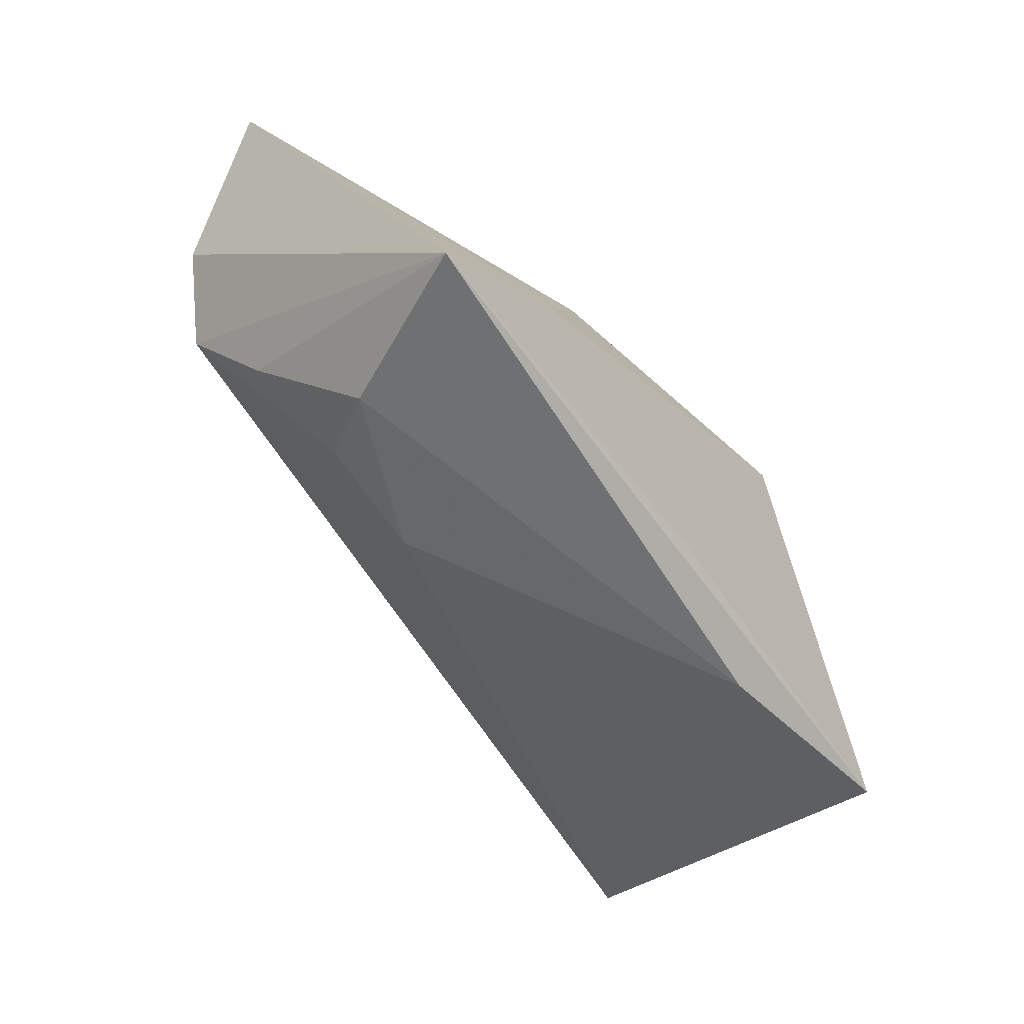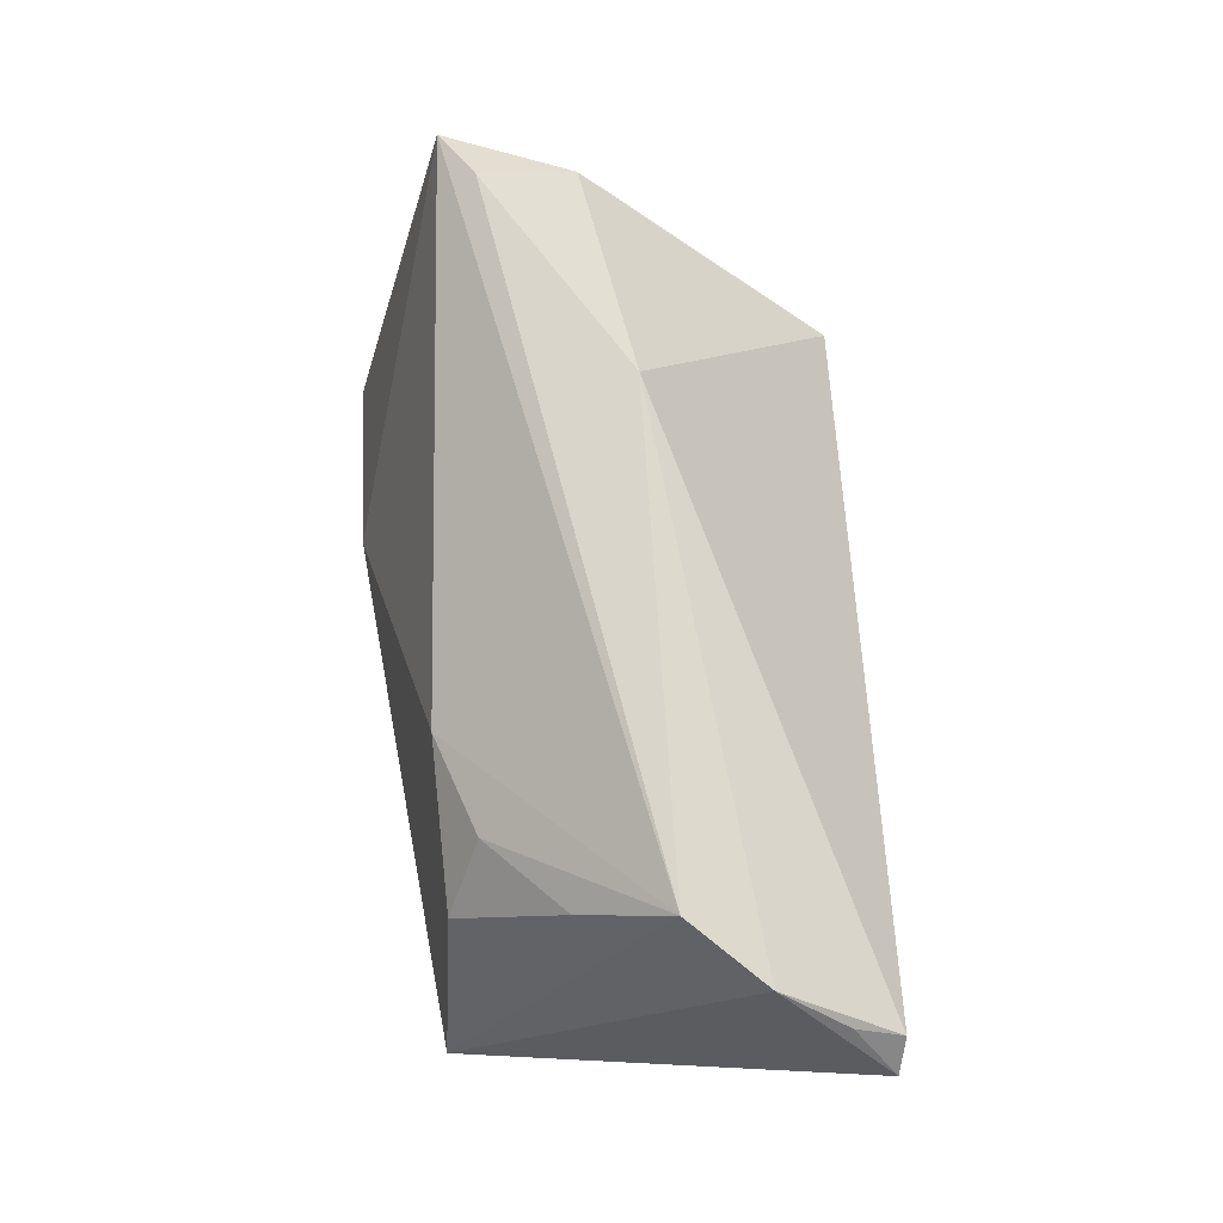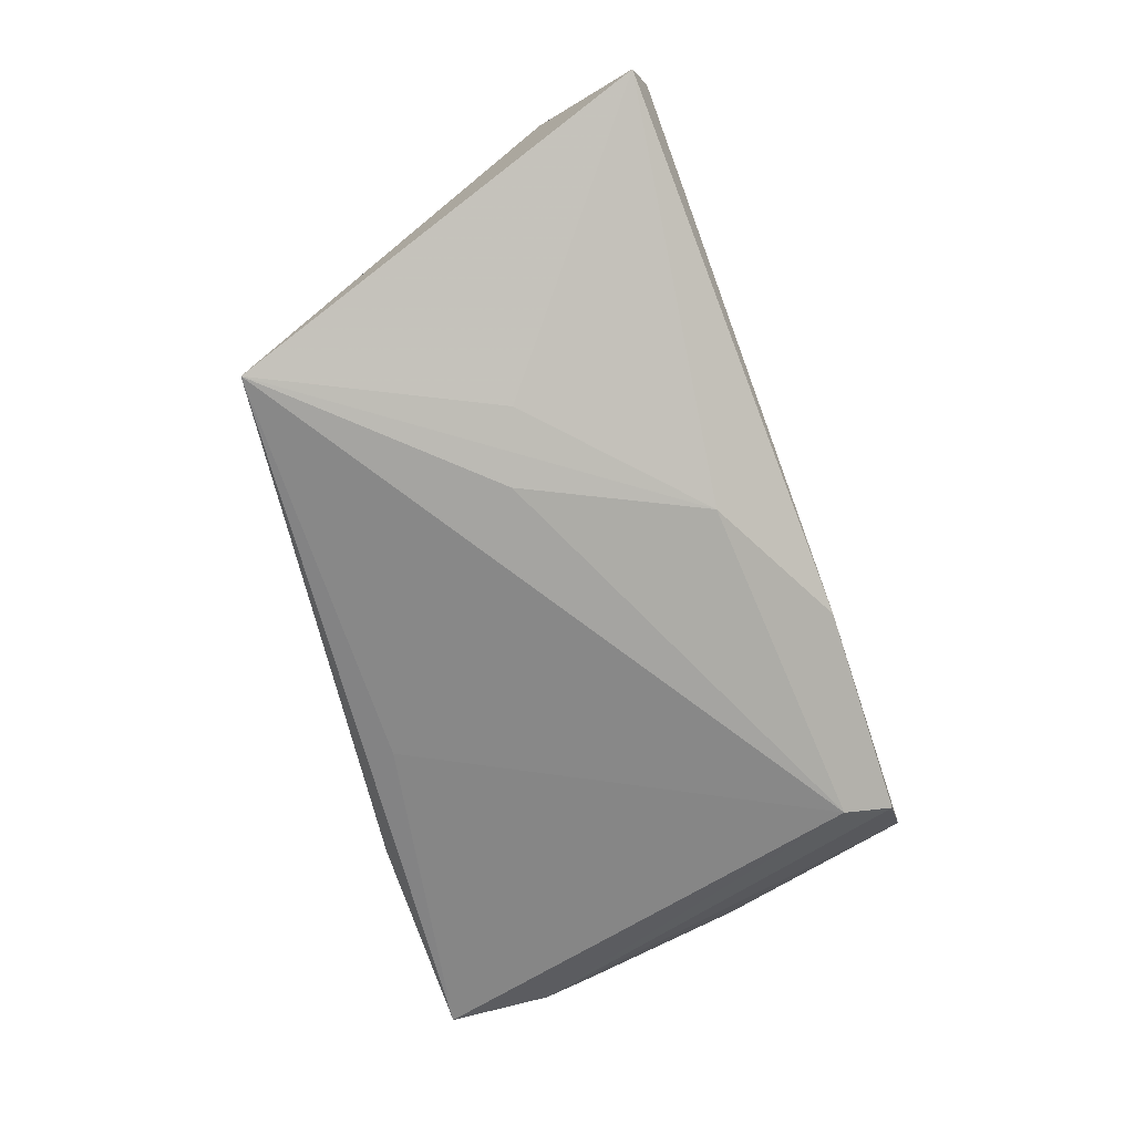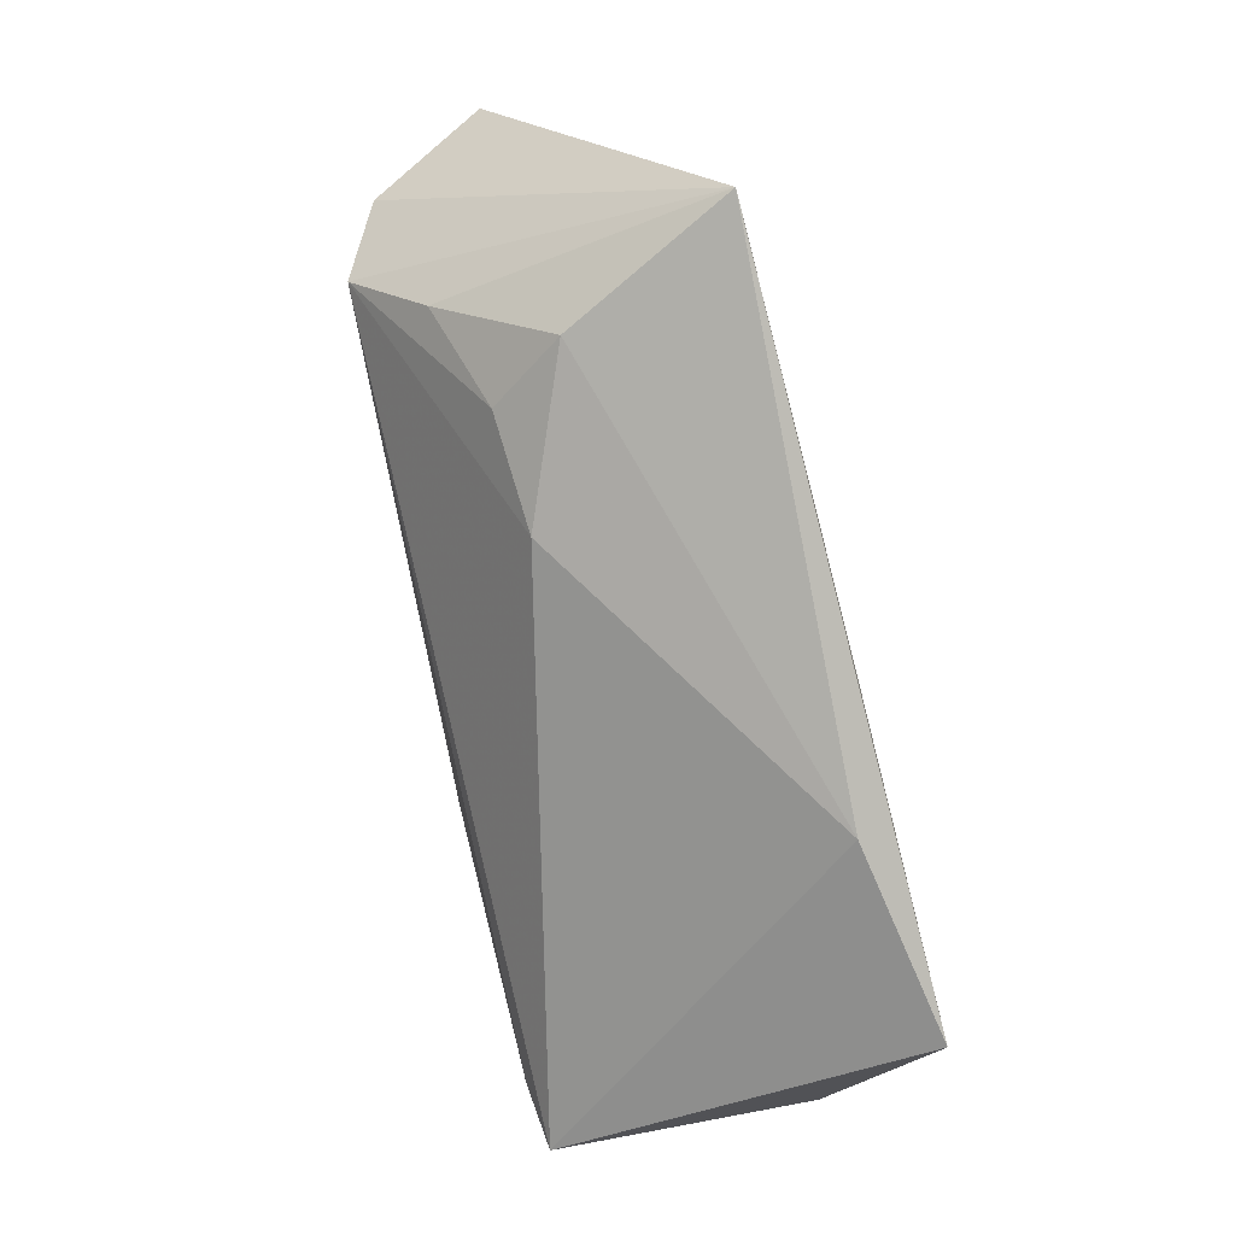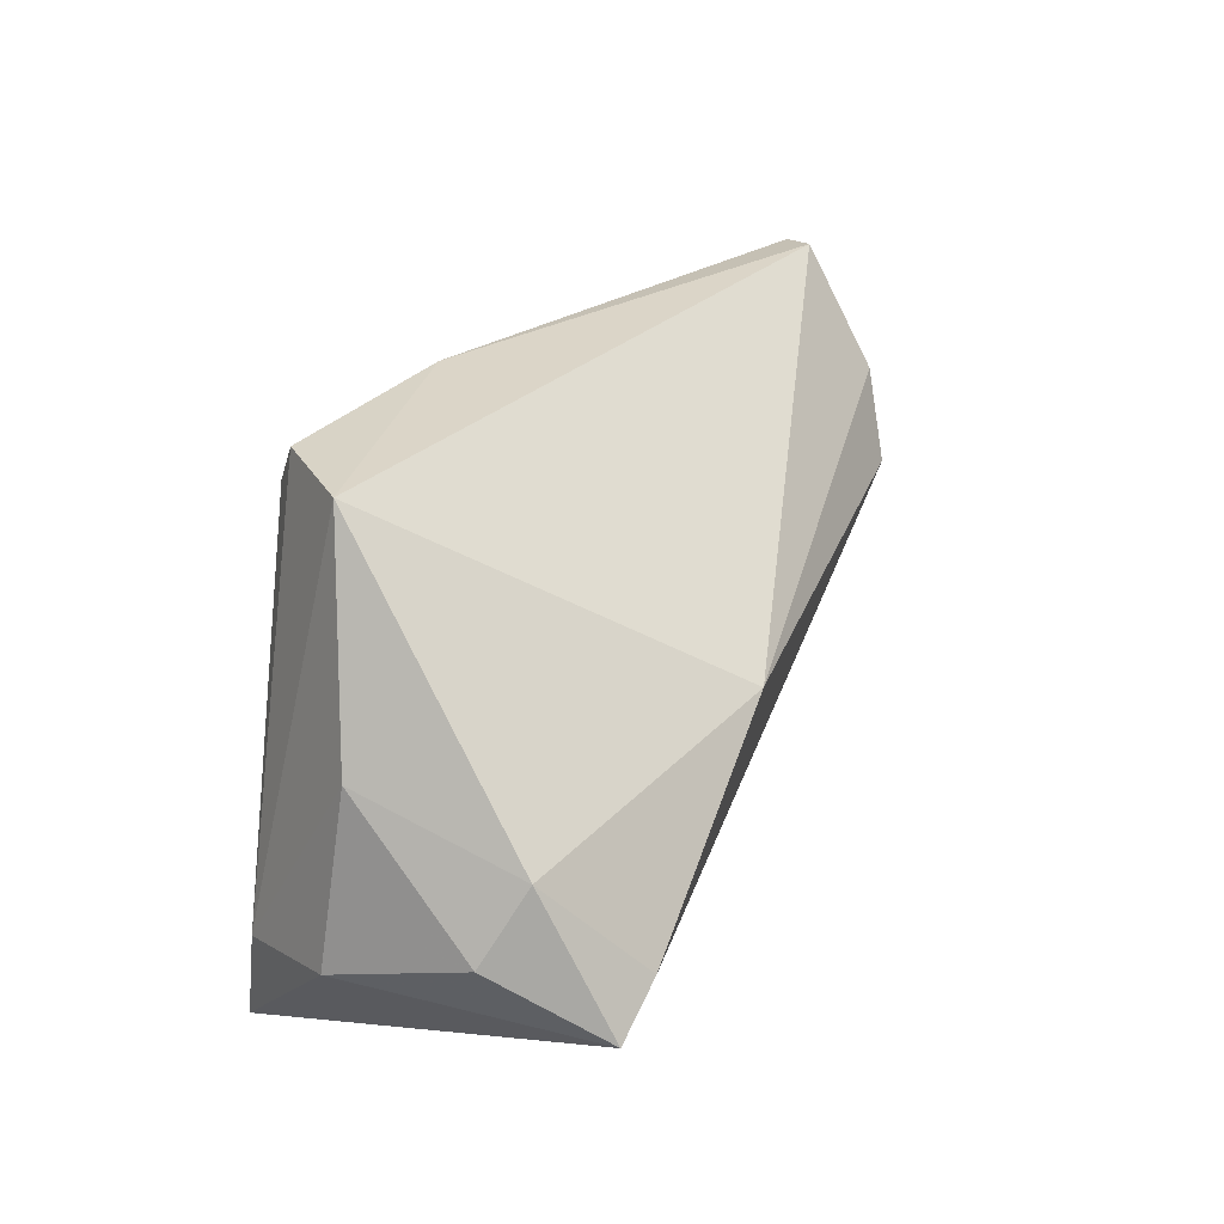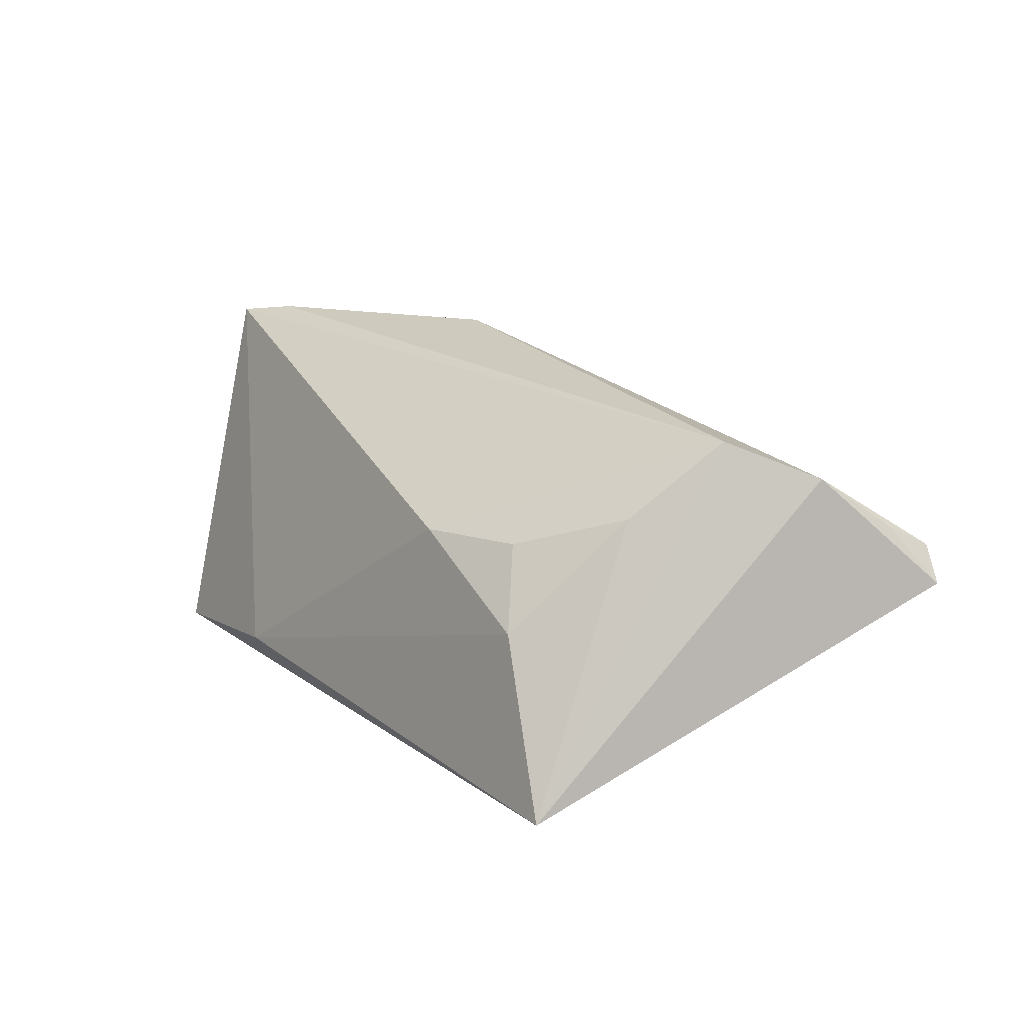
<metadata>
{"format":"obj","ext":"obj","renderer":"f3d","projection":"perspective","resolution":1024,"background":"white","views":[{"elev":-55.5,"azim":126.3,"up":"+Y"},{"elev":64.8,"azim":86.5,"up":"+Z"},{"elev":-62.7,"azim":108.6,"up":"+Z"},{"elev":-75.0,"azim":104.8,"up":"+Y"},{"elev":26.9,"azim":-68.5,"up":"+Y"},{"elev":16.4,"azim":60.5,"up":"+Z"}]}
</metadata>
<code>
v -0.01383 0.004425 0.02791
v 0.06214 0.02754 0.005409
v -0.04943 0.005698 -0.002905
v -0.04407 -0.01887 -0.01766
v 0.01493 0.02212 -0.01462
v -0.001105 -0.02376 -0.02047
v 0.05575 0.01392 0.01902
v 0.0338 -0.01637 0.009497
v -0.04945 -0.01745 0.02583
v 0.02697 0.00112 -0.01869
v -0.03017 0.03112 -0.01713
v 0.03995 -0.02052 0.000296
v -0.01681 -0.03094 -0.0163
v -0.0534 -0.009413 0.01244
v -0.03927 0.03087 -0.007594
v 0.04845 0.004563 0.02323
v -0.02667 0.02552 -0.02047
v -0.0427 -0.01301 0.02696
v -0.04186 -0.03094 -0.0201
v 0.05882 0.02836 0.009442
v -0.003513 0.03127 -0.01339
v 0.05854 0.02238 0.0126
v 0.04999 -0.02229 -0.02047
v 0.04476 -0.006576 0.0141
v -0.0523 -0.01504 -0.004972
v 0.035 0.003996 -0.01518
v 0.02053 -0.02126 0.008701
v -0.04955 -0.0007679 0.01691
f 9 19 13
f 2 21 20
f 20 21 15
f 25 9 14
f 19 9 25
f 6 19 17
f 27 9 13
f 16 9 27
f 11 21 17
f 15 21 11
f 5 10 17
f 17 21 5
f 5 21 2
f 2 26 5
f 1 20 15
f 1 7 20
f 16 7 1
f 3 25 14
f 19 25 4
f 15 11 4
f 4 3 15
f 25 3 4
f 17 19 4
f 4 11 17
f 10 5 23
f 23 5 26
f 17 10 23
f 23 6 17
f 23 26 2
f 2 7 23
f 23 7 16
f 13 19 23
f 19 6 23
f 2 20 22
f 22 7 2
f 20 7 22
f 28 1 15
f 14 9 28
f 28 3 14
f 15 3 28
f 18 9 16
f 16 1 18
f 18 28 9
f 1 28 18
f 12 27 13
f 13 23 12
f 16 27 8
f 27 12 8
f 24 23 16
f 24 12 23
f 16 8 24
f 24 8 12

</code>
